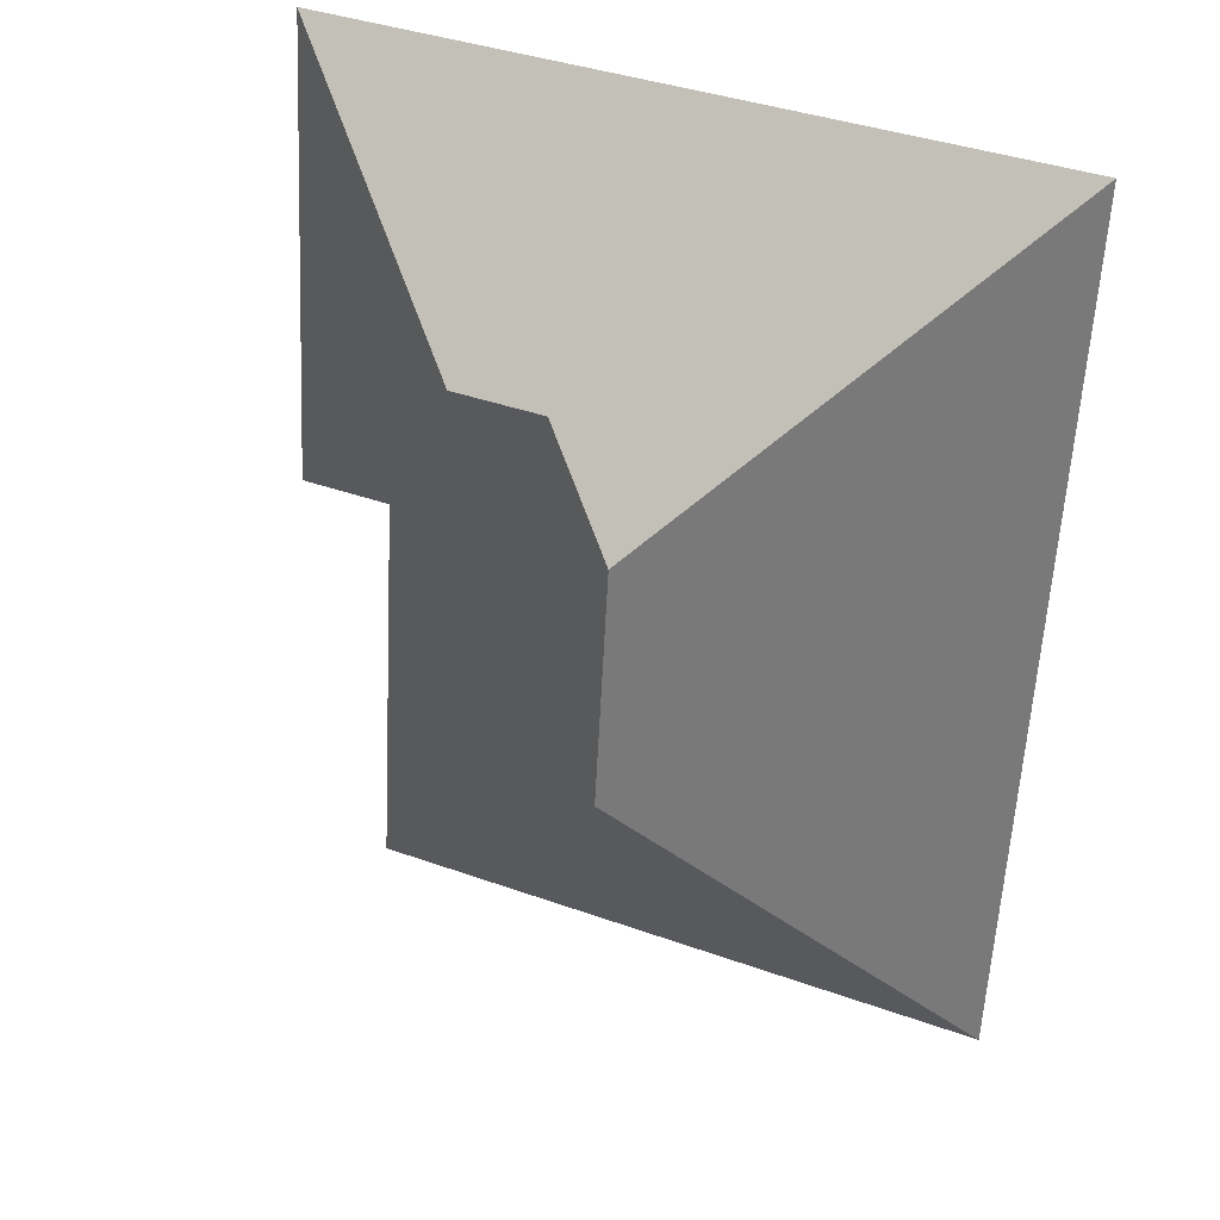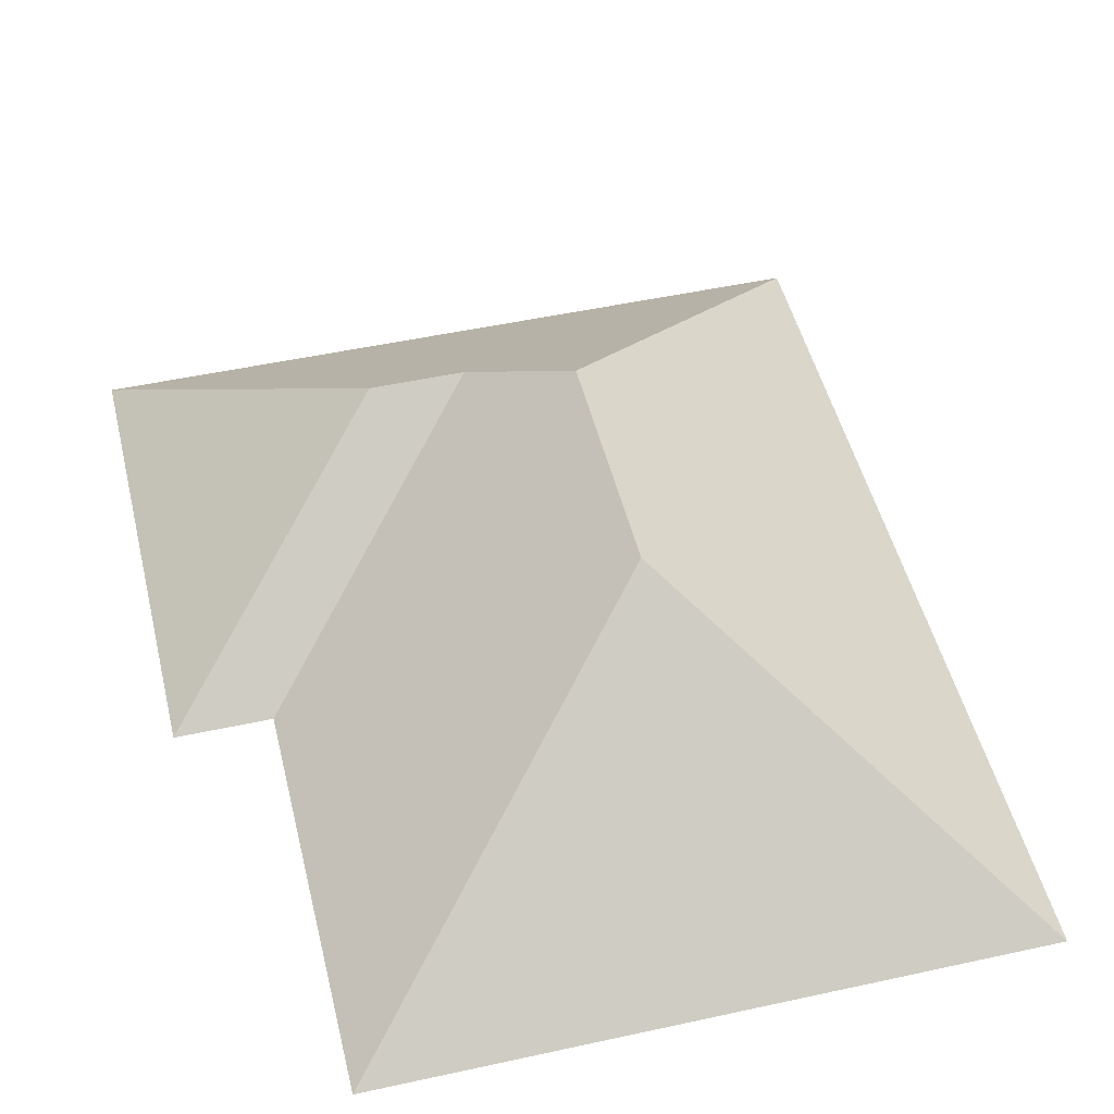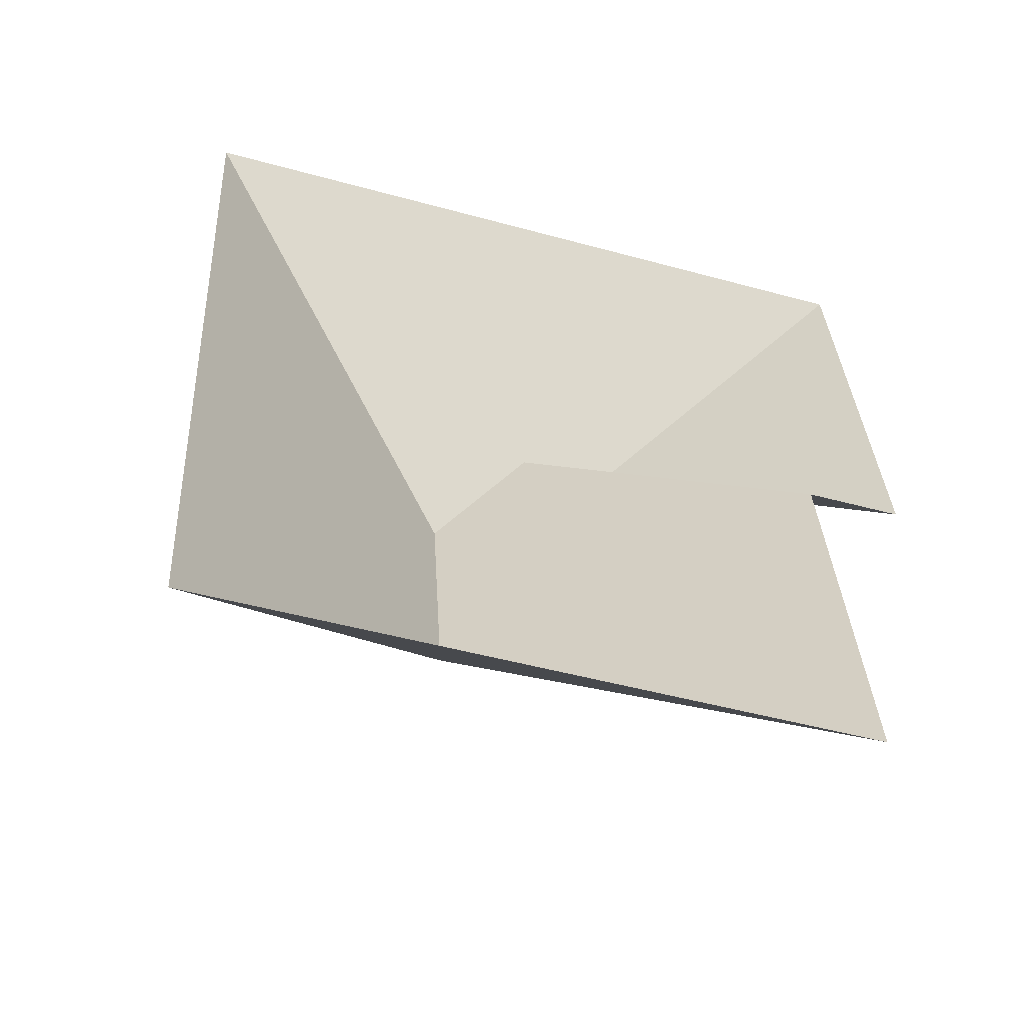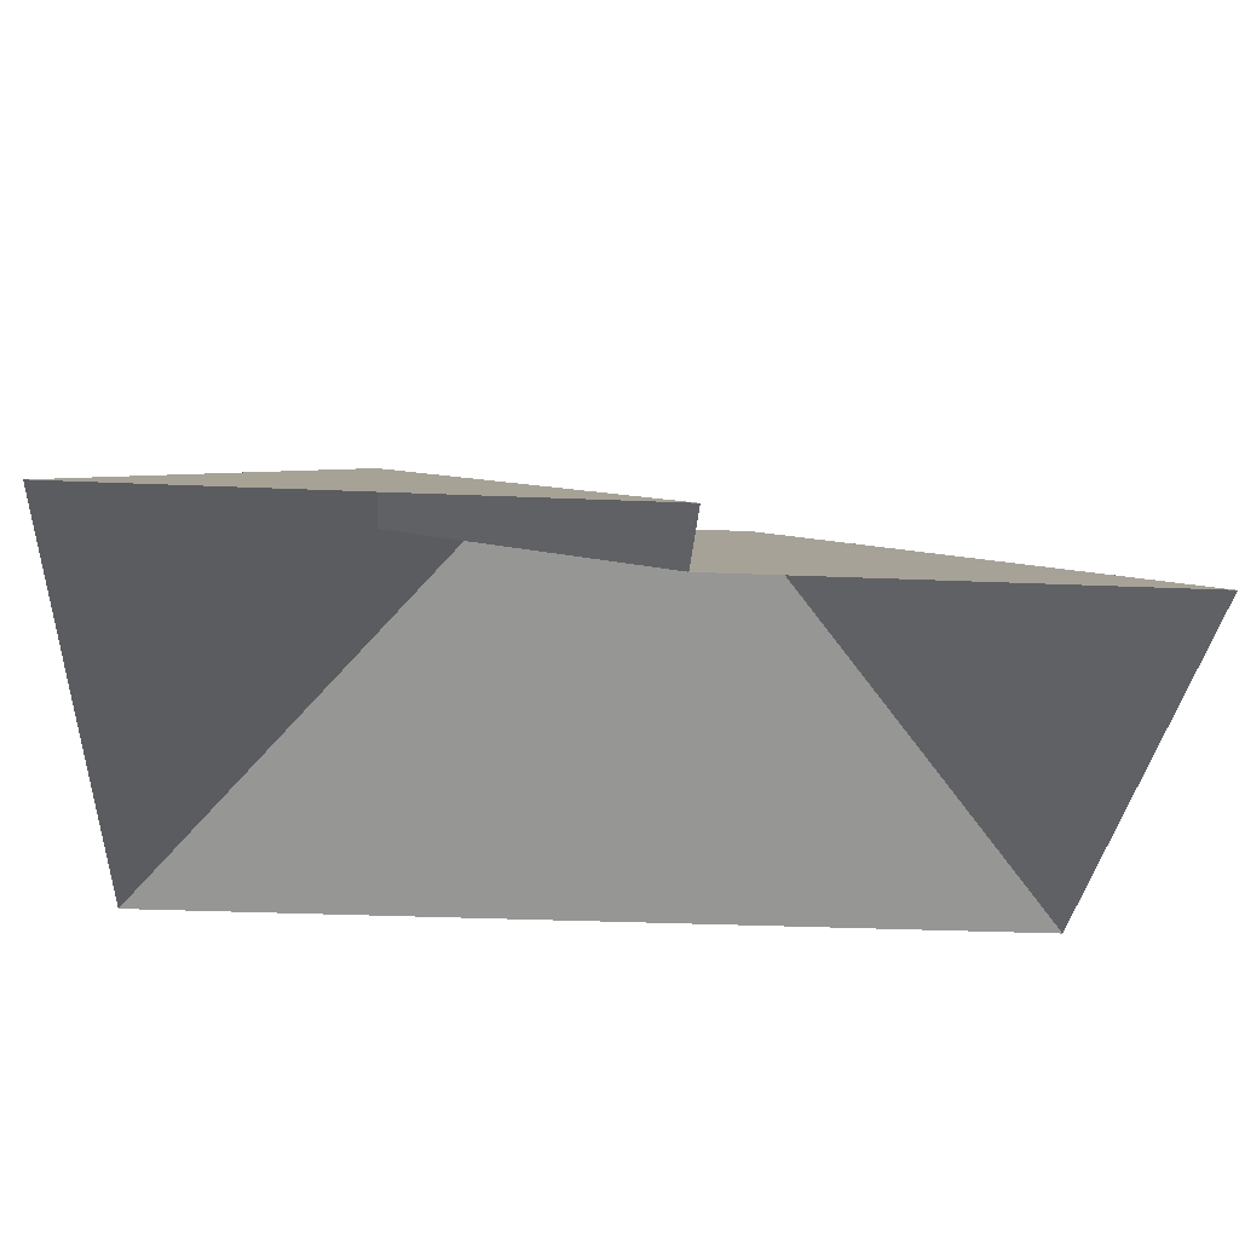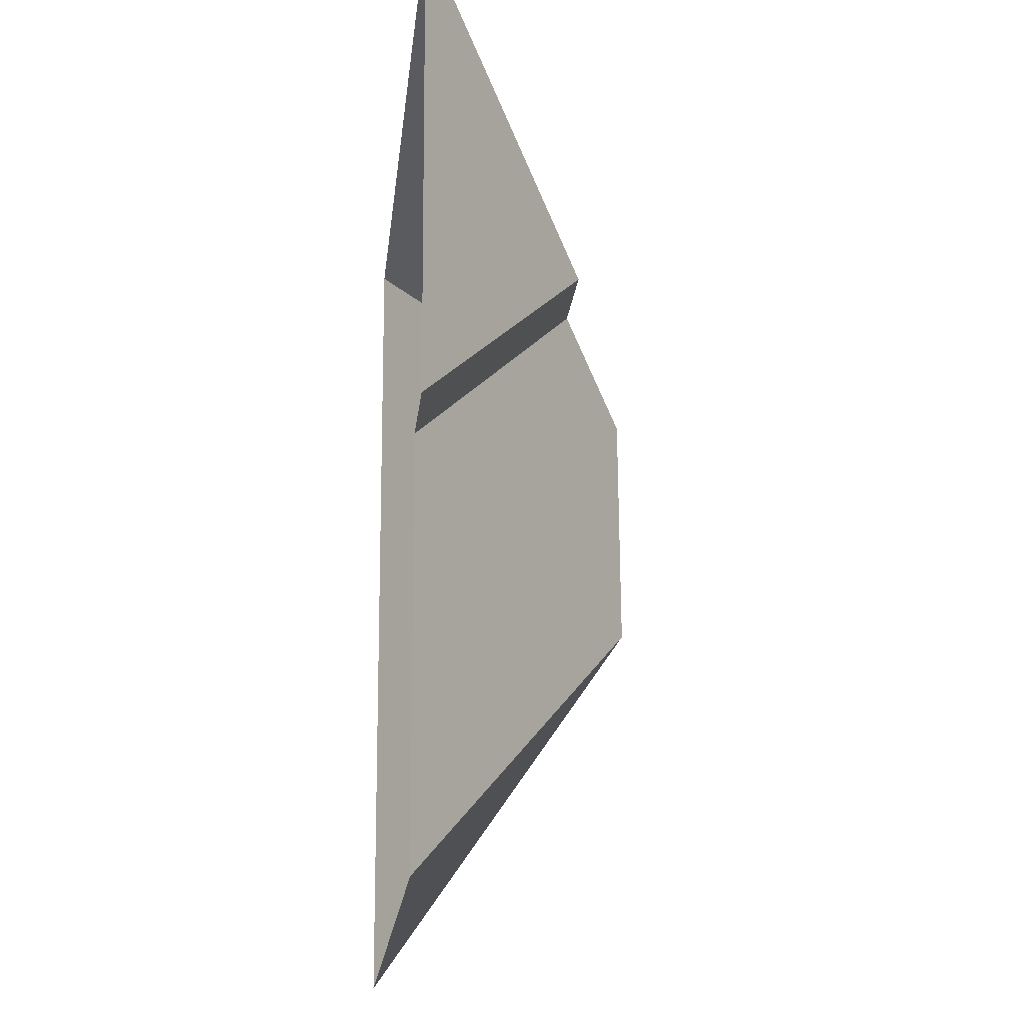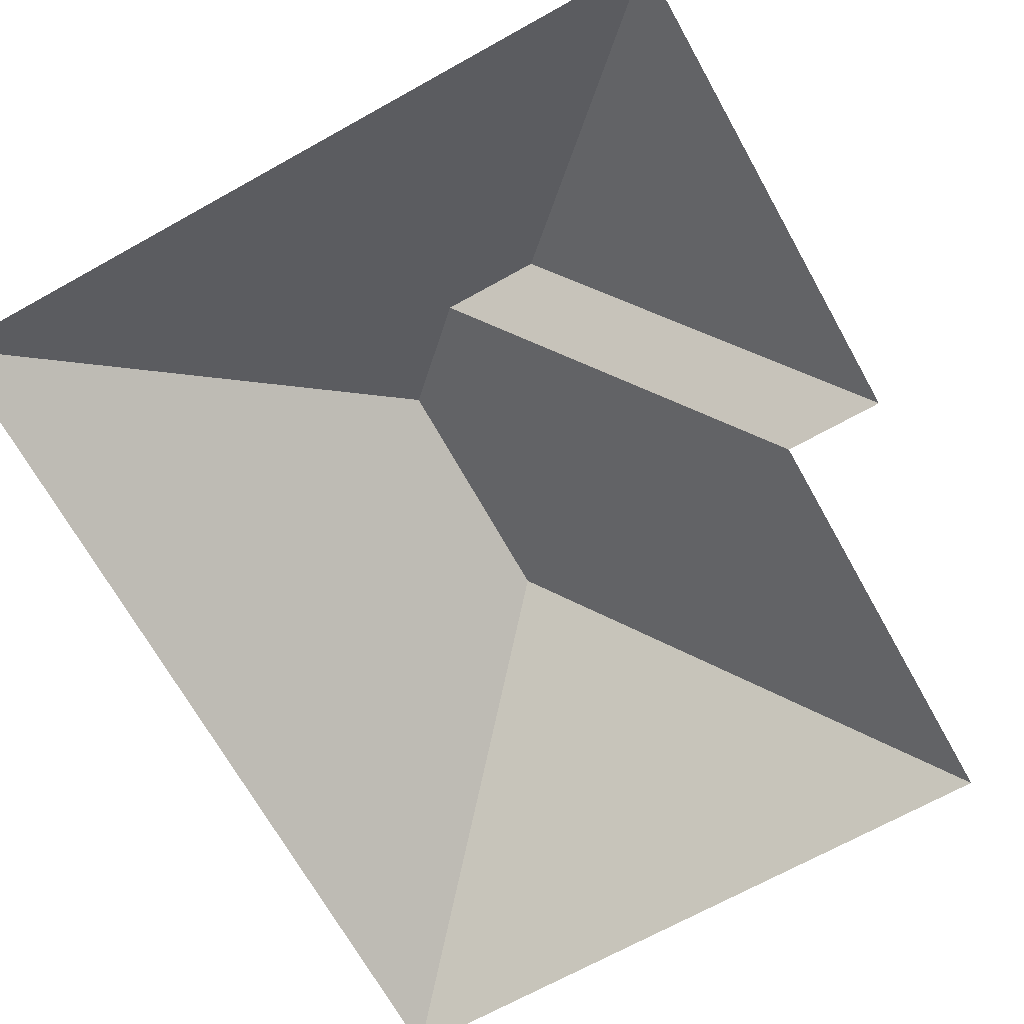
<metadata>
{"format":"obj","ext":"obj","renderer":"f3d","projection":"perspective","resolution":1024,"background":"white","views":[{"elev":30.4,"azim":-155.6,"up":"+Z"},{"elev":49.2,"azim":163.2,"up":"+Y"},{"elev":-58.2,"azim":-17.0,"up":"+Z"},{"elev":-29.7,"azim":83.1,"up":"+Y"},{"elev":-17.2,"azim":83.9,"up":"+Z"},{"elev":-68.9,"azim":26.0,"up":"+Y"}]}
</metadata>
<code>
o CG10_500_038070_0024_roof
v 225 75 -13.82
v 232.6 75 -150.8
v 211.6 75 -270.9
v 205 75 -152.4
v 158.3 126 -85.79
v 131.1 126 -87.31
v 106.5 145 -114
v 110.3 145 -182.8
v 25.49 75 -281.2
v 11.38 75 -25.55
v 225 0 -13.82
v 232.6 0 -150.8
v 205 0 -152.4
v 211.6 0 -270.9
v 25.49 0 -281.2
v 11.38 0 -25.55
f 6 4 2 5
f 7 6 4 3 8
f 1 5 2
f 10 7 6 5 1
f 10 9 8 7
f 9 8 3

</code>
